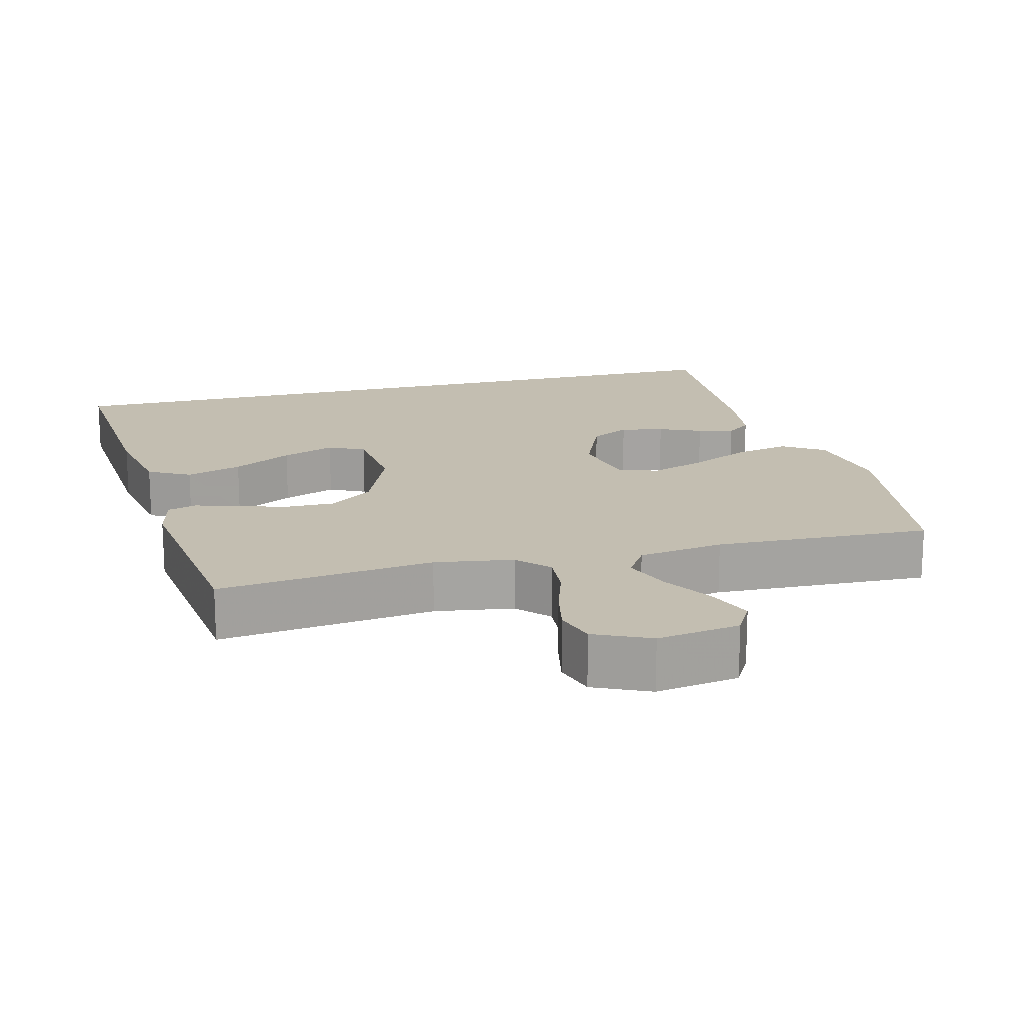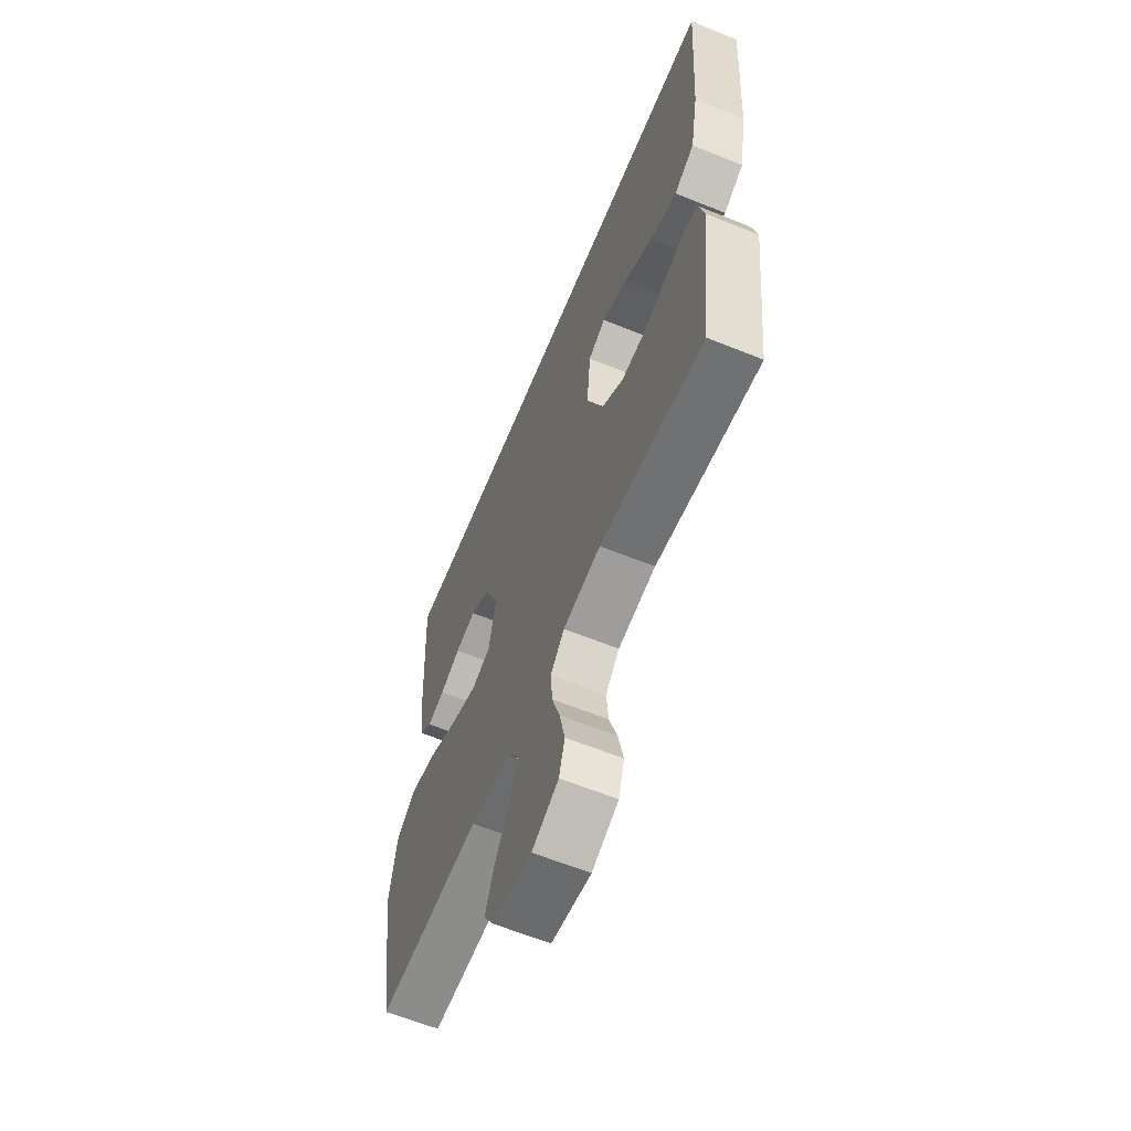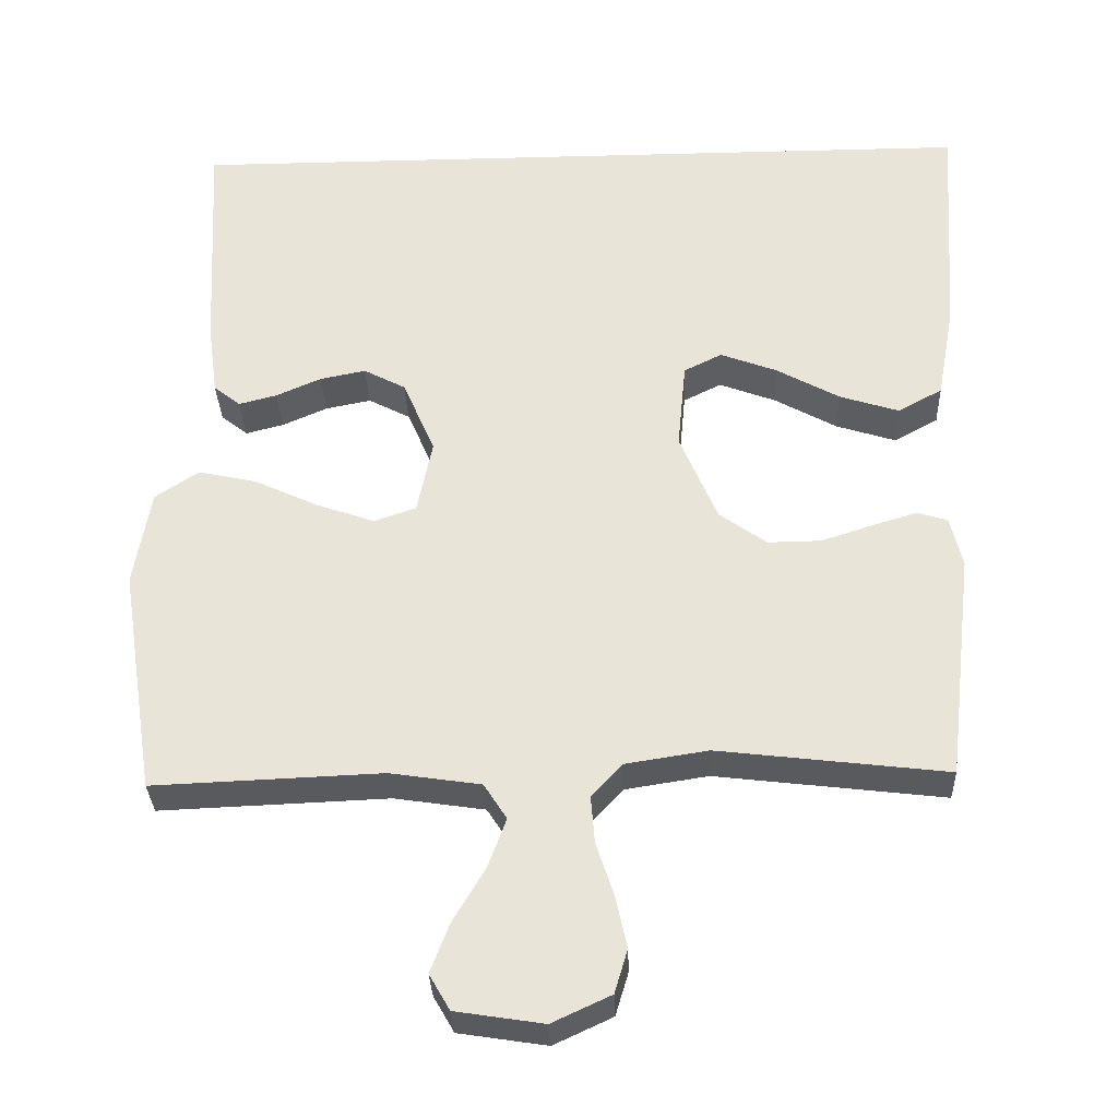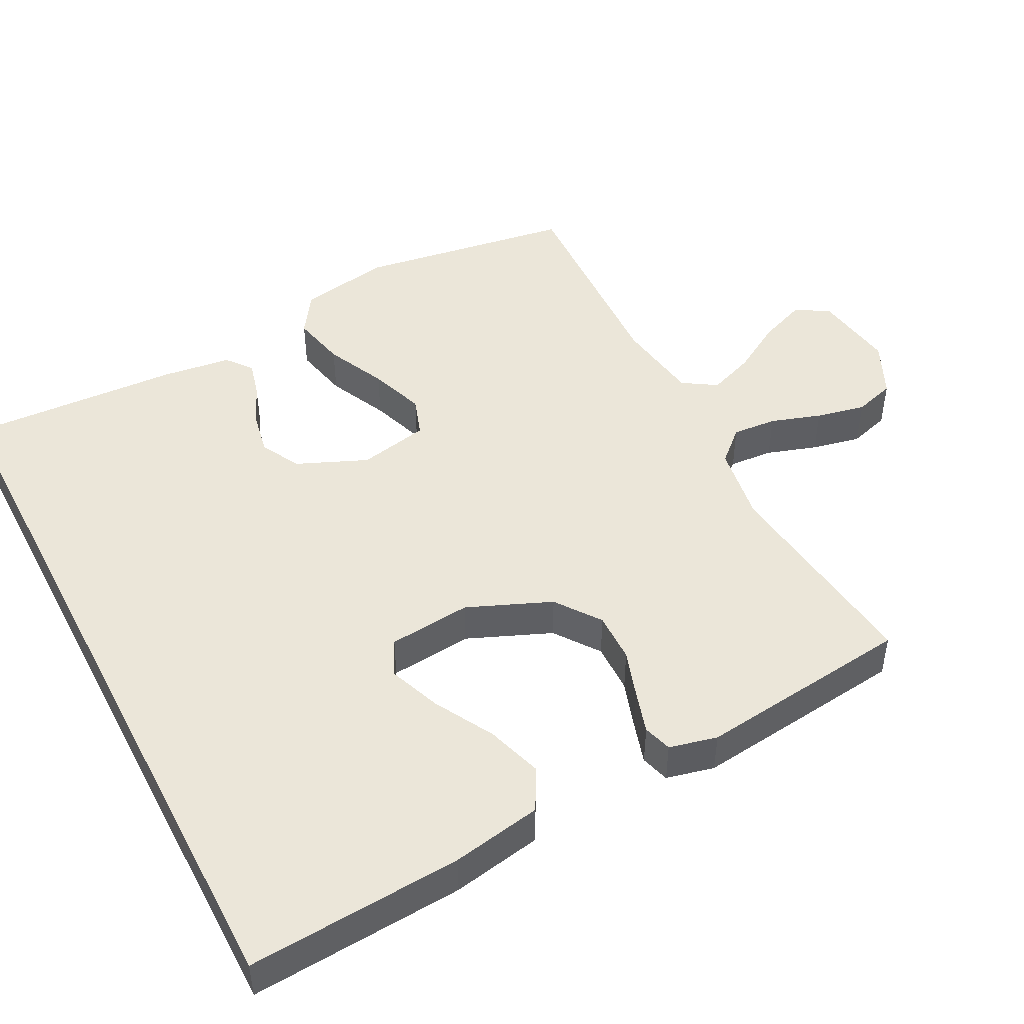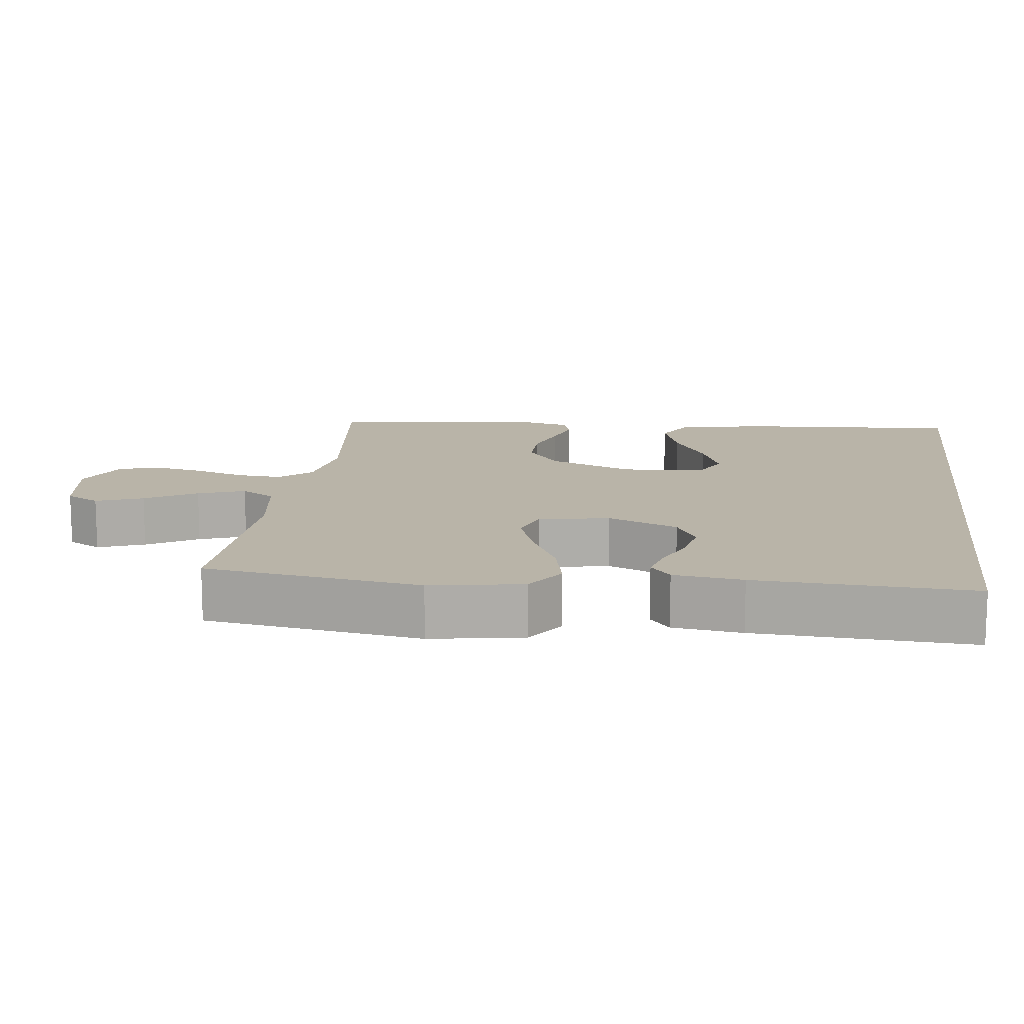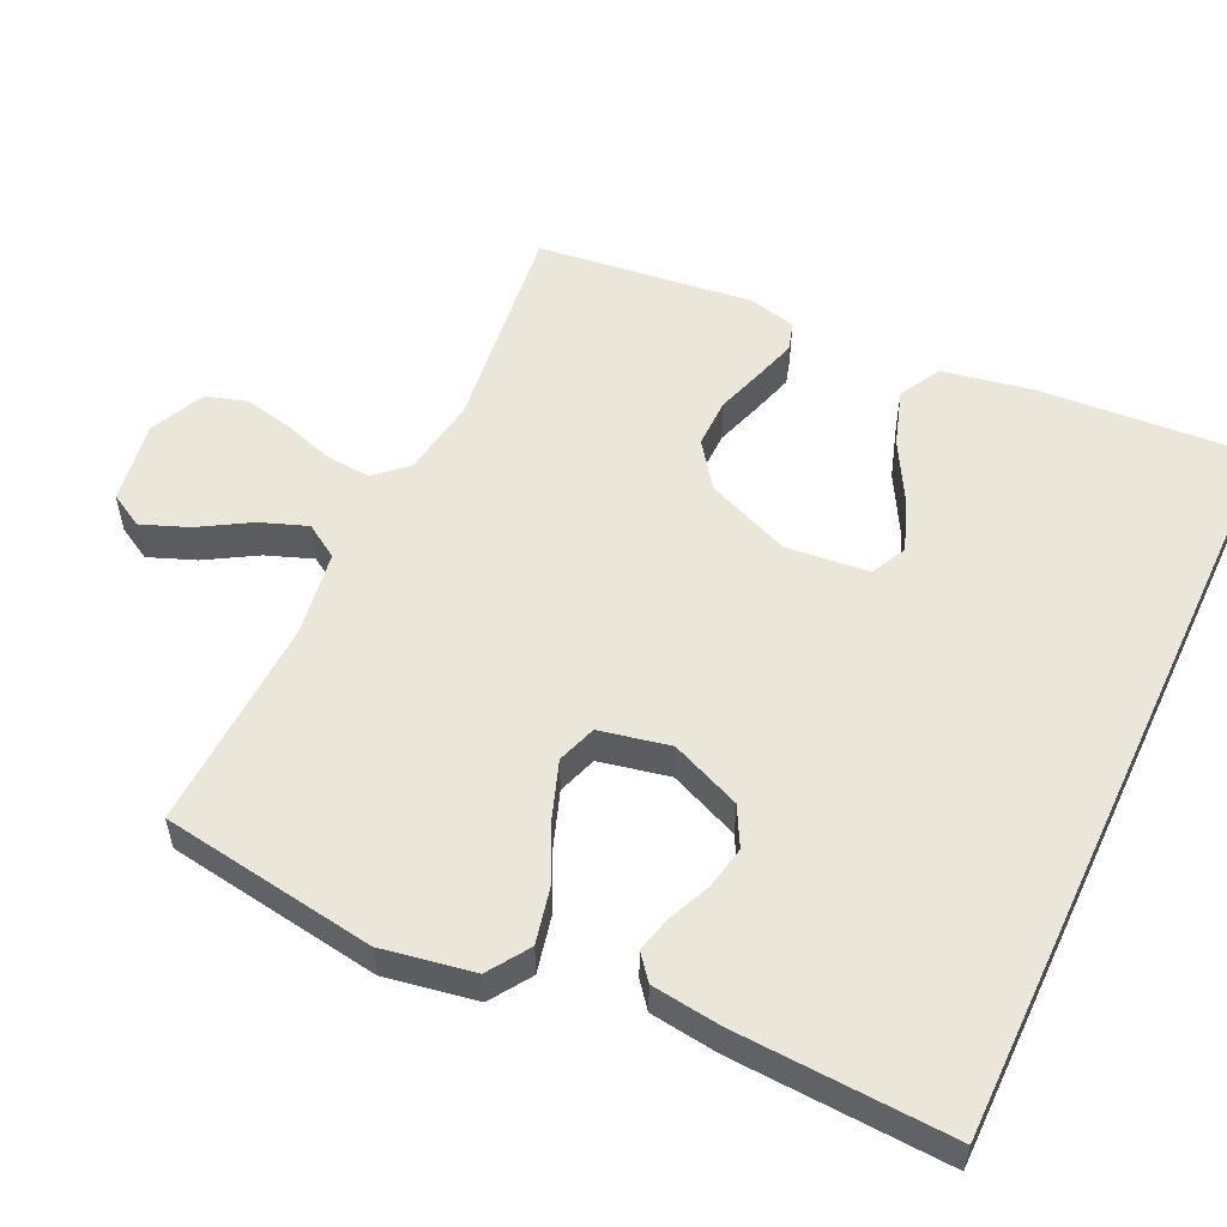
<metadata>
{"format":"obj","ext":"obj","renderer":"f3d","projection":"perspective","resolution":1024,"background":"white","views":[{"elev":17.2,"azim":165.4,"up":"+Y"},{"elev":-61.9,"azim":67.6,"up":"+Z"},{"elev":-31.8,"azim":2.1,"up":"+Z"},{"elev":47.4,"azim":62.5,"up":"+Y"},{"elev":13.3,"azim":-82.8,"up":"+Y"},{"elev":54.7,"azim":-64.9,"up":"+Y"}]}
</metadata>
<code>
v -0.5 0.07 -0.5
v -0.547 0.07 -0.2
v -0.525 0.07 -0.072
v -0.468 0.07 -0.034
v -0.391 0.07 -0.051
v -0.308 0.07 -0.09
v -0.231 0.07 -0.117
v -0.176 0.07 -0.098
v -0.156 0.07 0
v -0.198 0.07 0.098
v -0.253 0.07 0.127
v -0.313 0.07 0.115
v -0.372 0.07 0.089
v -0.422 0.07 0.076
v -0.457 0.07 0.104
v -0.47 0.07 0.2
v -0.486 0.07 0.5
v 0.569 0.07 0.5
v 0.549 0.07 0.2
v 0.526 0.07 0.074
v 0.468 0.07 0.042
v 0.39 0.07 0.067
v 0.307 0.07 0.113
v 0.233 0.07 0.141
v 0.183 0.07 0.116
v 0.172 0.07 0
v 0.221 0.07 -0.117
v 0.283 0.07 -0.162
v 0.353 0.07 -0.161
v 0.42 0.07 -0.139
v 0.479 0.07 -0.121
v 0.519 0.07 -0.133
v 0.535 0.07 -0.2
v 0.5 0.07 -0.5
v 0.2 0.07 -0.464
v 0.091 0.07 -0.481
v 0.051 0.07 -0.525
v 0.056 0.07 -0.587
v 0.079 0.07 -0.657
v 0.094 0.07 -0.726
v 0.077 0.07 -0.783
v 0 0.07 -0.819
v -0.115 0.07 -0.801
v -0.142 0.07 -0.754
v -0.117 0.07 -0.689
v -0.075 0.07 -0.618
v -0.051 0.07 -0.553
v -0.081 0.07 -0.506
v -0.2 0.07 -0.488
v -0.5 0 -0.5
v -0.547 0 -0.2
v -0.525 0 -0.072
v -0.468 0 -0.034
v -0.391 0 -0.051
v -0.308 0 -0.09
v -0.231 0 -0.117
v -0.176 0 -0.098
v -0.156 0 0
v -0.198 0 0.098
v -0.253 0 0.127
v -0.313 0 0.115
v -0.372 0 0.089
v -0.422 0 0.076
v -0.457 0 0.104
v -0.47 0 0.2
v -0.486 0 0.5
v 0.569 0 0.5
v 0.549 0 0.2
v 0.526 0 0.074
v 0.468 0 0.042
v 0.39 0 0.067
v 0.307 0 0.113
v 0.233 0 0.141
v 0.183 0 0.116
v 0.172 0 0
v 0.221 0 -0.117
v 0.283 0 -0.162
v 0.353 0 -0.161
v 0.42 0 -0.139
v 0.479 0 -0.121
v 0.519 0 -0.133
v 0.535 0 -0.2
v 0.5 0 -0.5
v 0.2 0 -0.464
v 0.091 0 -0.481
v 0.051 0 -0.525
v 0.056 0 -0.587
v 0.079 0 -0.657
v 0.094 0 -0.726
v 0.077 0 -0.783
v 0 0 -0.819
v -0.115 0 -0.801
v -0.142 0 -0.754
v -0.117 0 -0.689
v -0.075 0 -0.618
v -0.051 0 -0.553
v -0.081 0 -0.506
v -0.2 0 -0.488
f 44 45 46
f 43 44 46
f 42 43 46
f 41 42 46
f 40 41 46
f 39 40 46
f 38 39 46
f 37 38 46 47
f 36 37 47 48
f 33 34 35
f 32 33 35
f 31 32 35
f 30 31 35
f 29 30 35
f 36 48 49
f 35 36 49
f 29 35 49
f 28 29 49
f 21 22 23
f 20 21 23
f 19 20 23
f 18 19 23
f 18 23 24
f 17 18 24 25
f 15 16 17
f 14 15 17
f 13 14 17
f 12 13 17
f 11 12 17
f 17 25 26
f 11 17 26
f 10 11 26
f 4 5 6
f 3 4 6
f 2 3 6
f 1 2 6
f 49 1 6
f 49 6 7
f 49 7 8
f 28 49 8
f 27 28 8
f 9 10 26 27
f 8 9 27
f 95 94 93
f 95 93 92
f 95 92 91
f 95 91 90
f 95 90 89
f 95 89 88
f 95 88 87
f 96 95 87 86
f 97 96 86 85
f 84 83 82
f 84 82 81
f 84 81 80
f 84 80 79
f 84 79 78
f 98 97 85
f 98 85 84
f 98 84 78
f 98 78 77
f 72 71 70
f 72 70 69
f 72 69 68
f 72 68 67
f 73 72 67
f 74 73 67 66
f 66 65 64
f 66 64 63
f 66 63 62
f 66 62 61
f 66 61 60
f 75 74 66
f 75 66 60
f 75 60 59
f 55 54 53
f 55 53 52
f 55 52 51
f 55 51 50
f 55 50 98
f 56 55 98
f 57 56 98
f 57 98 77
f 57 77 76
f 76 75 59 58
f 76 58 57
f 1 50 51 2
f 2 51 52 3
f 3 52 53 4
f 4 53 54 5
f 5 54 55 6
f 6 55 56 7
f 7 56 57 8
f 8 57 58 9
f 9 58 59 10
f 10 59 60 11
f 11 60 61 12
f 12 61 62 13
f 13 62 63 14
f 14 63 64 15
f 15 64 65 16
f 16 65 66 17
f 17 66 67 18
f 18 67 68 19
f 19 68 69 20
f 20 69 70 21
f 21 70 71 22
f 22 71 72 23
f 23 72 73 24
f 24 73 74 25
f 25 74 75 26
f 26 75 76 27
f 27 76 77 28
f 28 77 78 29
f 29 78 79 30
f 30 79 80 31
f 31 80 81 32
f 32 81 82 33
f 33 82 83 34
f 34 83 84 35
f 35 84 85 36
f 36 85 86 37
f 37 86 87 38
f 38 87 88 39
f 39 88 89 40
f 40 89 90 41
f 41 90 91 42
f 42 91 92 43
f 43 92 93 44
f 44 93 94 45
f 45 94 95 46
f 46 95 96 47
f 47 96 97 48
f 48 97 98 49
f 49 98 50 1

</code>
